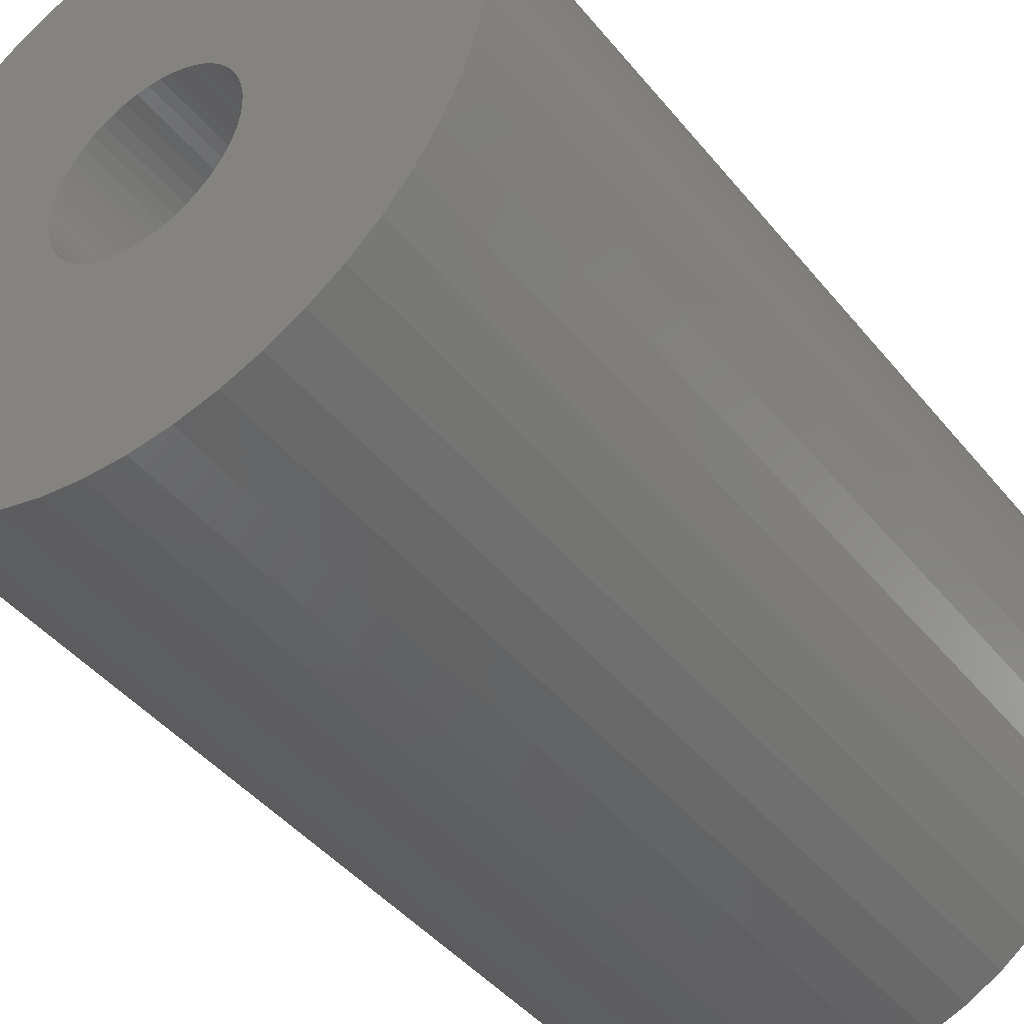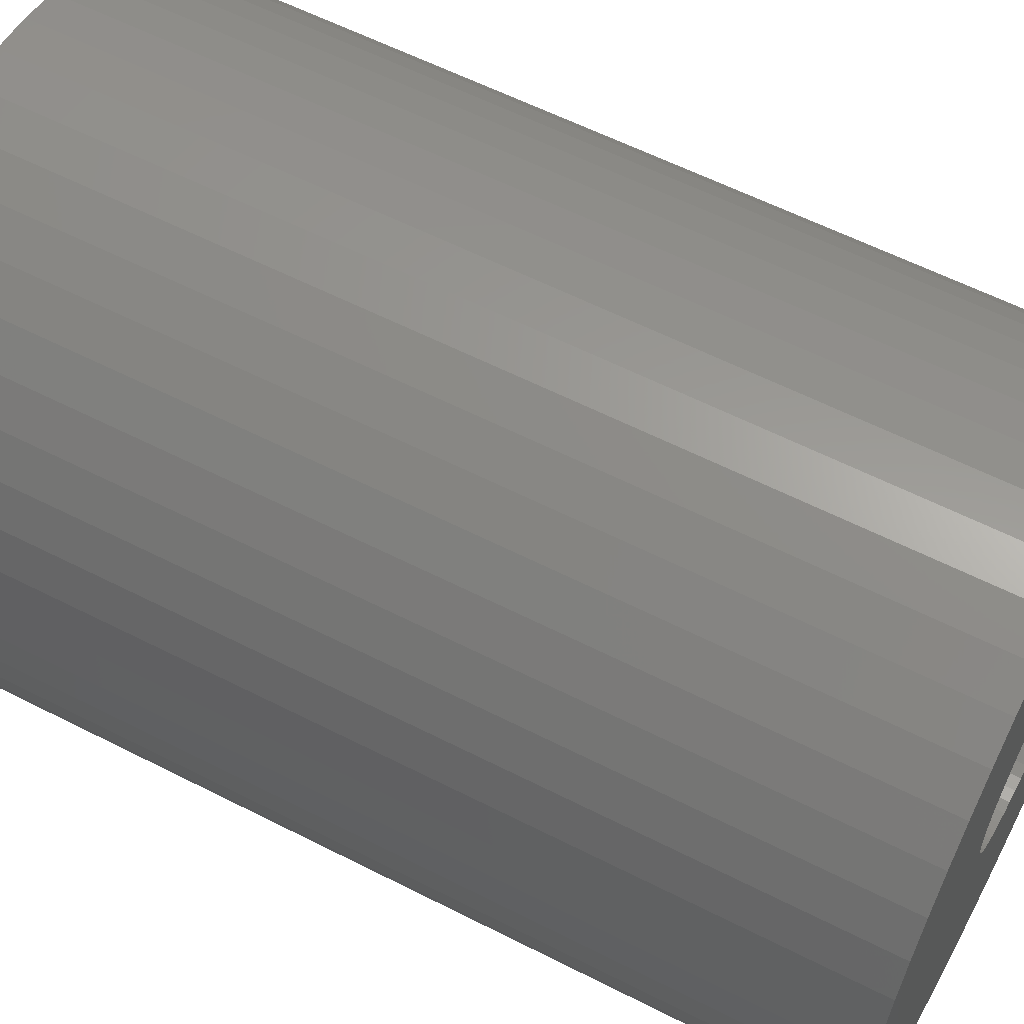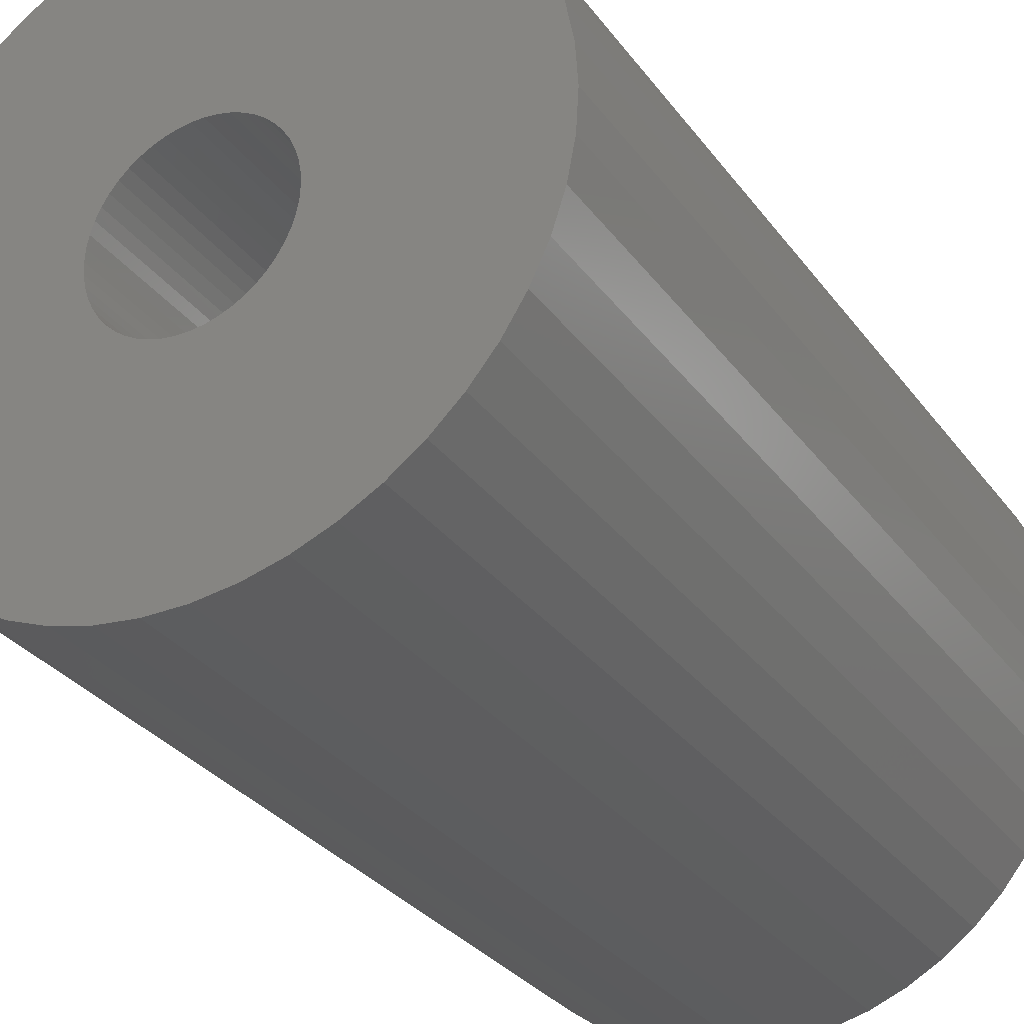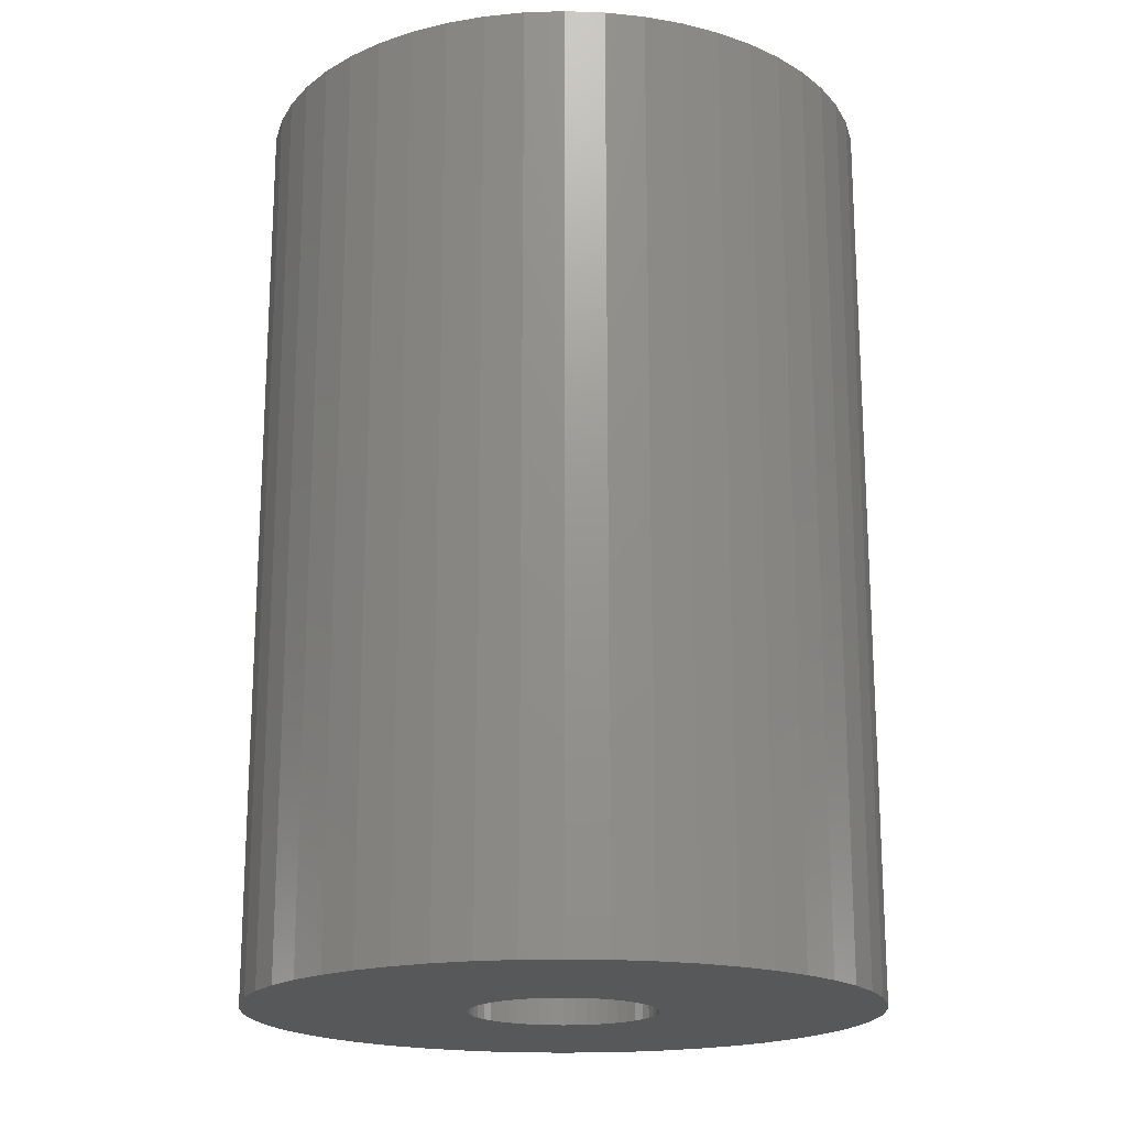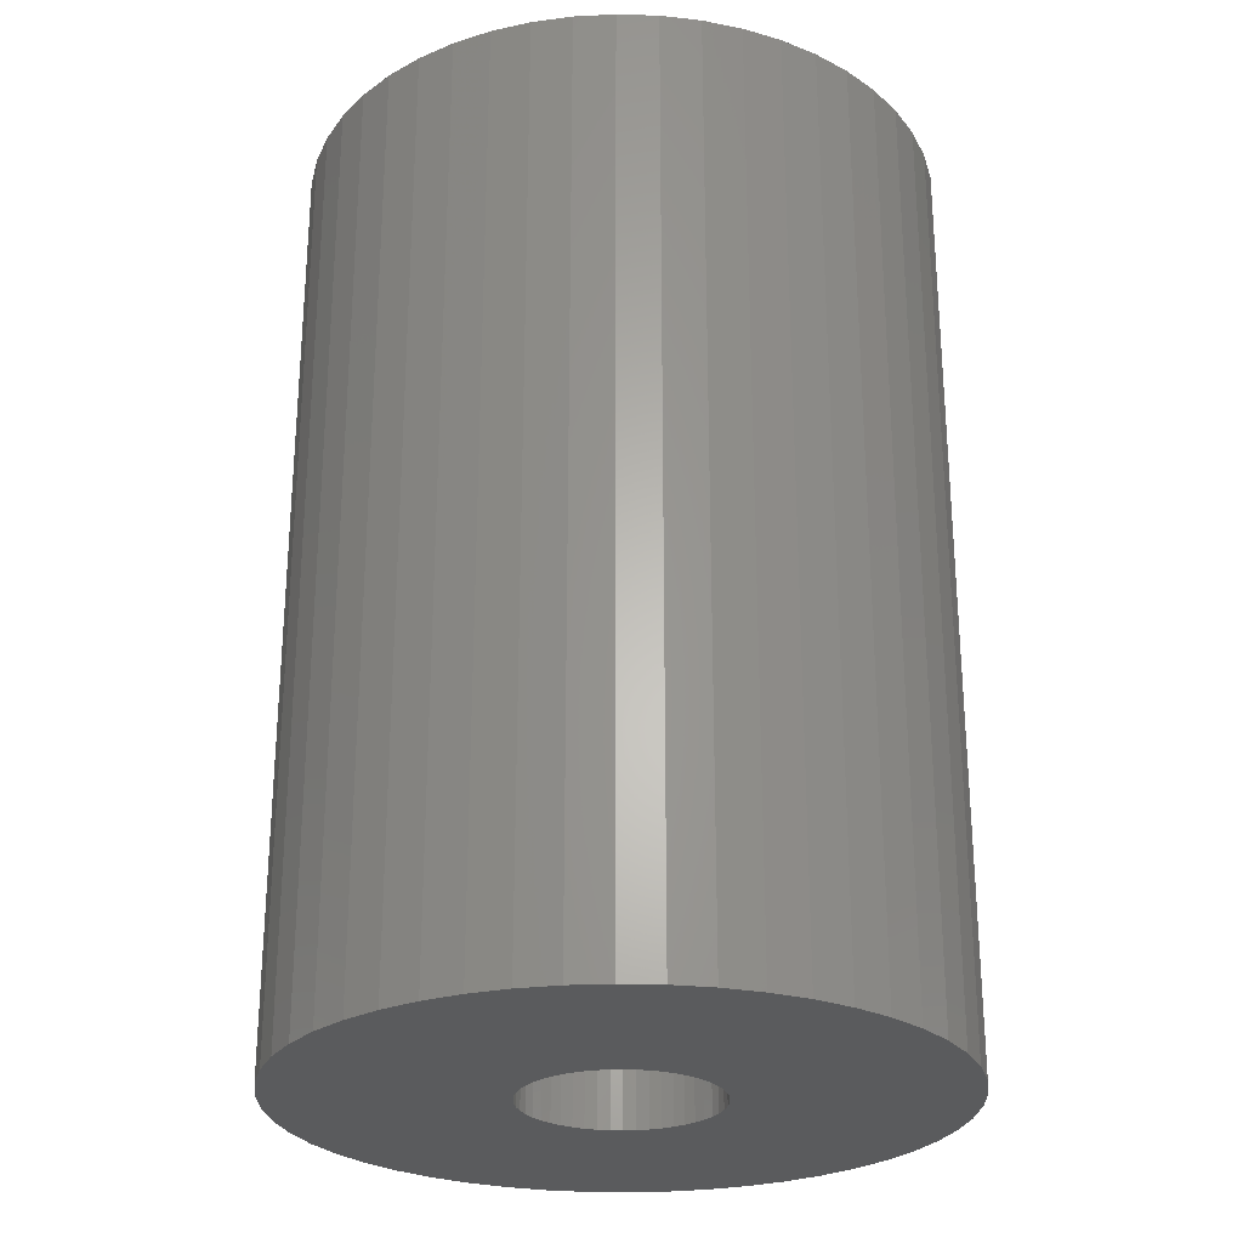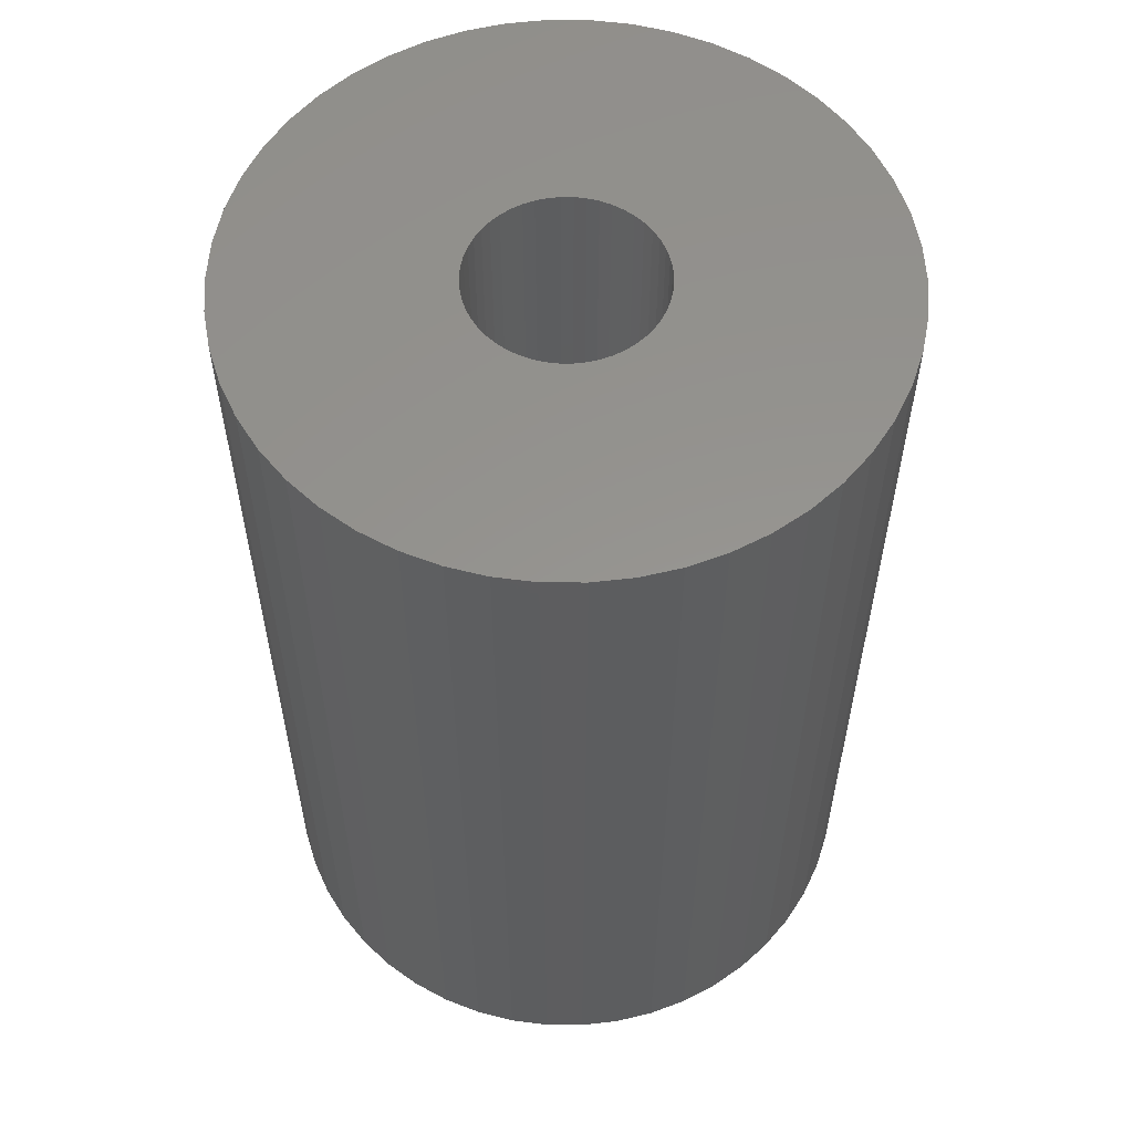
<metadata>
{"format":"stl","ext":"stl","renderer":"f3d","projection":"perspective","resolution":1024,"background":"white","views":[{"elev":-43.5,"azim":-144.1,"up":"+Y"},{"elev":59.3,"azim":117.7,"up":"+Y"},{"elev":-30.7,"azim":-150.3,"up":"+Y"},{"elev":-18.7,"azim":111.4,"up":"+Z"},{"elev":-26.4,"azim":90.9,"up":"+Z"},{"elev":57.1,"azim":-129.2,"up":"+Z"}]}
</metadata>
<code>
# stl→obj: 200 verts, 400 faces
v 23.5 0 34.5
v 23.31 2.945 -34.5
v 23.31 2.945 34.5
v 23.5 0 -34.5
v -23.5 0 -34.5
v -23.31 2.945 34.5
v -23.31 2.945 -34.5
v -23.5 0 34.5
v 1.476 23.45 -34.5
v -1.476 23.45 34.5
v 1.476 23.45 34.5
v -1.476 23.45 -34.5
v -1.476 -23.45 -34.5
v 1.476 -23.45 34.5
v -1.476 -23.45 34.5
v 1.476 -23.45 -34.5
v 17.13 16.09 -34.5
v 14.98 18.11 34.5
v 17.13 16.09 34.5
v 14.98 18.11 -34.5
v -14.98 18.11 -34.5
v -17.13 16.09 34.5
v -14.98 18.11 34.5
v -17.13 16.09 -34.5
v -7.262 22.35 -34.5
v -10.01 21.26 34.5
v -7.262 22.35 34.5
v -10.01 21.26 -34.5
v 21.85 8.651 34.5
v 20.59 11.32 -34.5
v 20.59 11.32 34.5
v 21.85 8.651 -34.5
v 19.01 13.81 -34.5
v 19.01 13.81 34.5
v 10.01 21.26 -34.5
v 7.262 22.35 34.5
v 10.01 21.26 34.5
v 7.262 22.35 -34.5
v 12.59 19.84 -34.5
v 12.59 19.84 34.5
v -21.85 8.651 -34.5
v -20.59 11.32 34.5
v -20.59 11.32 -34.5
v -21.85 8.651 34.5
v -19.01 13.81 -34.5
v -19.01 13.81 34.5
v 7 0 34.5
v 6.945 0.8773 34.5
v 22.76 5.844 34.5
v 23.31 -2.945 34.5
v 6.78 1.741 34.5
v 6.945 -0.8773 34.5
v 6.508 2.577 34.5
v 22.76 -5.844 34.5
v 6.134 3.372 34.5
v 6.78 -1.741 34.5
v 5.663 4.114 34.5
v 21.85 -8.651 34.5
v 5.103 4.792 34.5
v 6.508 -2.577 34.5
v 4.462 5.394 34.5
v 20.59 -11.32 34.5
v 3.751 5.91 34.5
v 6.134 -3.372 34.5
v 2.98 6.334 34.5
v 19.01 -13.81 34.5
v 5.663 -4.114 34.5
v 2.163 6.657 34.5
v 4.403 23.08 34.5
v 1.312 6.876 34.5
v 0.4395 6.986 34.5
v -0.4395 6.986 34.5
v -1.312 6.876 34.5
v -4.403 23.08 34.5
v -2.163 6.657 34.5
v -2.98 6.334 34.5
v -3.751 5.91 34.5
v -12.59 19.84 34.5
v -4.462 5.394 34.5
v -5.103 4.792 34.5
v -5.663 4.114 34.5
v 17.13 -16.09 34.5
v 5.103 -4.792 34.5
v 14.98 -18.11 34.5
v 4.462 -5.394 34.5
v 12.59 -19.84 34.5
v 3.751 -5.91 34.5
v 10.01 -21.26 34.5
v 2.98 -6.334 34.5
v 7.262 -22.35 34.5
v 2.163 -6.657 34.5
v 4.403 -23.08 34.5
v 1.312 -6.876 34.5
v 0.4395 -6.986 34.5
v -0.4395 -6.986 34.5
v -1.312 -6.876 34.5
v -4.403 -23.08 34.5
v -2.163 -6.657 34.5
v -7.262 -22.35 34.5
v -2.98 -6.334 34.5
v -10.01 -21.26 34.5
v -3.751 -5.91 34.5
v -12.59 -19.84 34.5
v -4.462 -5.394 34.5
v -14.98 -18.11 34.5
v -5.103 -4.792 34.5
v -17.13 -16.09 34.5
v -5.663 -4.114 34.5
v -19.01 -13.81 34.5
v -6.134 -3.372 34.5
v -20.59 -11.32 34.5
v -6.508 -2.577 34.5
v -21.85 -8.651 34.5
v -6.78 -1.741 34.5
v -22.76 -5.844 34.5
v -6.945 -0.8773 34.5
v -23.31 -2.945 34.5
v -7 0 34.5
v -6.134 3.372 34.5
v -6.508 2.577 34.5
v -6.78 1.741 34.5
v -22.76 5.844 34.5
v -6.945 0.8773 34.5
v -4.403 23.08 -34.5
v 21.85 -8.651 -34.5
v 20.59 -11.32 -34.5
v 7 0 -34.5
v 23.31 -2.945 -34.5
v 6.945 -0.8773 -34.5
v 22.76 -5.844 -34.5
v 6.78 -1.741 -34.5
v 6.945 0.8773 -34.5
v 6.508 -2.577 -34.5
v 22.76 5.844 -34.5
v 6.134 -3.372 -34.5
v 19.01 -13.81 -34.5
v 6.78 1.741 -34.5
v 5.663 -4.114 -34.5
v 17.13 -16.09 -34.5
v 5.103 -4.792 -34.5
v 14.98 -18.11 -34.5
v 6.508 2.577 -34.5
v 4.462 -5.394 -34.5
v 12.59 -19.84 -34.5
v 3.751 -5.91 -34.5
v 10.01 -21.26 -34.5
v 6.134 3.372 -34.5
v 2.98 -6.334 -34.5
v 7.262 -22.35 -34.5
v 5.663 4.114 -34.5
v 2.163 -6.657 -34.5
v 4.403 -23.08 -34.5
v 1.312 -6.876 -34.5
v 0.4395 -6.986 -34.5
v -0.4395 -6.986 -34.5
v -1.312 -6.876 -34.5
v -4.403 -23.08 -34.5
v -2.163 -6.657 -34.5
v -7.262 -22.35 -34.5
v -2.98 -6.334 -34.5
v -10.01 -21.26 -34.5
v -3.751 -5.91 -34.5
v -12.59 -19.84 -34.5
v -4.462 -5.394 -34.5
v -14.98 -18.11 -34.5
v -5.103 -4.792 -34.5
v -17.13 -16.09 -34.5
v -19.01 -13.81 -34.5
v -5.663 -4.114 -34.5
v 5.103 4.792 -34.5
v 4.462 5.394 -34.5
v 3.751 5.91 -34.5
v 2.98 6.334 -34.5
v 2.163 6.657 -34.5
v 4.403 23.08 -34.5
v 1.312 6.876 -34.5
v 0.4395 6.986 -34.5
v -0.4395 6.986 -34.5
v -1.312 6.876 -34.5
v -2.163 6.657 -34.5
v -2.98 6.334 -34.5
v -3.751 5.91 -34.5
v -12.59 19.84 -34.5
v -4.462 5.394 -34.5
v -5.103 4.792 -34.5
v -5.663 4.114 -34.5
v -6.134 3.372 -34.5
v -6.508 2.577 -34.5
v -6.78 1.741 -34.5
v -22.76 5.844 -34.5
v -6.945 0.8773 -34.5
v -7 0 -34.5
v -6.134 -3.372 -34.5
v -20.59 -11.32 -34.5
v -6.508 -2.577 -34.5
v -21.85 -8.651 -34.5
v -6.78 -1.741 -34.5
v -22.76 -5.844 -34.5
v -6.945 -0.8773 -34.5
v -23.31 -2.945 -34.5
f 1 2 3
f 2 1 4
f 5 6 7
f 6 5 8
f 9 10 11
f 10 9 12
f 13 14 15
f 14 13 16
f 17 18 19
f 18 17 20
f 21 22 23
f 22 21 24
f 25 26 27
f 26 25 28
f 29 30 31
f 30 29 32
f 31 33 34
f 33 31 30
f 35 36 37
f 36 35 38
f 39 37 40
f 37 39 35
f 41 42 43
f 42 41 44
f 45 22 24
f 22 45 46
f 47 1 3
f 48 3 49
f 1 47 50
f 51 49 29
f 52 50 47
f 53 29 31
f 50 52 54
f 55 31 34
f 56 54 52
f 57 34 19
f 54 56 58
f 59 19 18
f 60 58 56
f 61 18 40
f 58 60 62
f 63 40 37
f 64 62 60
f 65 37 36
f 62 64 66
f 67 66 64
f 3 48 47
f 49 51 48
f 29 53 51
f 31 55 53
f 34 57 55
f 19 59 57
f 18 61 59
f 68 36 69
f 40 63 61
f 37 65 63
f 36 68 65
f 70 69 11
f 69 70 68
f 11 71 70
f 11 72 71
f 10 72 11
f 72 10 73
f 74 73 10
f 73 74 75
f 27 75 74
f 75 27 76
f 26 76 27
f 76 26 77
f 78 77 26
f 77 78 79
f 23 79 78
f 79 23 80
f 22 80 23
f 46 81 22
f 80 22 81
f 66 67 82
f 83 82 67
f 82 83 84
f 85 84 83
f 84 85 86
f 87 86 85
f 86 87 88
f 89 88 87
f 88 89 90
f 91 90 89
f 90 91 92
f 93 92 91
f 92 93 14
f 94 14 93
f 95 14 94
f 15 95 96
f 95 15 14
f 97 96 98
f 99 98 100
f 101 100 102
f 96 97 15
f 103 102 104
f 105 104 106
f 107 106 108
f 109 108 110
f 111 110 112
f 113 112 114
f 115 114 116
f 98 99 97
f 117 116 118
f 81 46 119
f 42 119 46
f 100 101 99
f 119 42 120
f 102 103 101
f 44 120 42
f 104 105 103
f 120 44 121
f 106 107 105
f 122 121 44
f 108 109 107
f 121 122 123
f 110 111 109
f 6 123 122
f 112 113 111
f 123 6 118
f 114 115 113
f 8 118 6
f 116 117 115
f 118 8 117
f 124 27 74
f 27 124 25
f 62 125 58
f 125 62 126
f 127 4 128
f 129 128 130
f 4 127 2
f 131 130 125
f 132 2 127
f 133 125 126
f 2 132 134
f 135 126 136
f 137 134 132
f 138 136 139
f 134 137 32
f 140 139 141
f 142 32 137
f 143 141 144
f 32 142 30
f 145 144 146
f 147 30 142
f 148 146 149
f 30 147 33
f 150 33 147
f 128 129 127
f 130 131 129
f 125 133 131
f 126 135 133
f 136 138 135
f 139 140 138
f 141 143 140
f 151 149 152
f 144 145 143
f 146 148 145
f 149 151 148
f 153 152 16
f 152 153 151
f 16 154 153
f 16 155 154
f 13 155 16
f 155 13 156
f 157 156 13
f 156 157 158
f 159 158 157
f 158 159 160
f 161 160 159
f 160 161 162
f 163 162 161
f 162 163 164
f 165 164 163
f 164 165 166
f 167 166 165
f 168 169 167
f 166 167 169
f 33 150 17
f 170 17 150
f 17 170 20
f 171 20 170
f 20 171 39
f 172 39 171
f 39 172 35
f 173 35 172
f 35 173 38
f 174 38 173
f 38 174 175
f 176 175 174
f 175 176 9
f 177 9 176
f 178 9 177
f 12 178 179
f 178 12 9
f 124 179 180
f 25 180 181
f 28 181 182
f 179 124 12
f 183 182 184
f 21 184 185
f 24 185 186
f 45 186 187
f 43 187 188
f 41 188 189
f 190 189 191
f 180 25 124
f 7 191 192
f 169 168 193
f 194 193 168
f 181 28 25
f 193 194 195
f 182 183 28
f 196 195 194
f 184 21 183
f 195 196 197
f 185 24 21
f 198 197 196
f 186 45 24
f 197 198 199
f 187 43 45
f 200 199 198
f 188 41 43
f 199 200 192
f 189 190 41
f 5 192 200
f 191 7 190
f 192 5 7
f 49 32 29
f 32 49 134
f 3 134 49
f 134 3 2
f 34 17 19
f 17 34 33
f 38 69 36
f 69 38 175
f 175 11 69
f 11 175 9
f 20 40 18
f 40 20 39
f 43 46 45
f 46 43 42
f 190 44 41
f 44 190 122
f 7 122 190
f 122 7 6
f 28 78 26
f 78 28 183
f 183 23 78
f 23 183 21
f 12 74 10
f 74 12 124
f 50 4 1
f 4 50 128
f 82 136 66
f 136 82 139
f 194 113 196
f 113 194 111
f 167 109 168
f 109 167 107
f 146 86 88
f 86 146 144
f 66 126 62
f 126 66 136
f 54 128 50
f 128 54 130
f 58 130 54
f 130 58 125
f 198 117 200
f 117 198 115
f 200 8 5
f 8 200 117
f 196 115 198
f 115 196 113
f 141 82 84
f 82 141 139
f 149 88 90
f 88 149 146
f 152 90 92
f 90 152 149
f 16 92 14
f 92 16 152
f 157 15 97
f 15 157 13
f 161 99 101
f 99 161 159
f 159 97 99
f 97 159 157
f 168 111 194
f 111 168 109
f 144 84 86
f 84 144 141
f 163 101 103
f 101 163 161
f 165 103 105
f 103 165 163
f 167 105 107
f 105 167 165
f 127 48 132
f 48 127 47
f 118 191 123
f 191 118 192
f 178 71 72
f 71 178 177
f 154 95 94
f 95 154 155
f 171 59 61
f 59 171 170
f 185 79 80
f 79 185 184
f 181 75 76
f 75 181 180
f 142 55 147
f 55 142 53
f 132 51 137
f 51 132 48
f 174 65 68
f 65 174 173
f 173 63 65
f 63 173 172
f 120 187 119
f 187 120 188
f 119 186 81
f 186 119 187
f 121 188 120
f 188 121 189
f 184 77 79
f 77 184 182
f 180 73 75
f 73 180 179
f 153 94 93
f 94 153 154
f 137 53 142
f 53 137 51
f 150 59 170
f 59 150 57
f 147 57 150
f 57 147 55
f 176 68 70
f 68 176 174
f 177 70 71
f 70 177 176
f 172 61 63
f 61 172 171
f 81 185 80
f 185 81 186
f 123 189 121
f 189 123 191
f 182 76 77
f 76 182 181
f 179 72 73
f 72 179 178
f 129 47 127
f 47 129 52
f 135 60 133
f 60 135 64
f 108 193 110
f 193 108 169
f 110 195 112
f 195 110 193
f 143 87 85
f 87 143 145
f 148 91 89
f 91 148 151
f 140 67 138
f 67 140 83
f 158 100 98
f 100 158 160
f 112 197 114
f 197 112 195
f 116 192 118
f 192 116 199
f 140 85 83
f 85 140 143
f 145 89 87
f 89 145 148
f 151 93 91
f 93 151 153
f 133 56 131
f 56 133 60
f 131 52 129
f 52 131 56
f 138 64 135
f 64 138 67
f 164 106 104
f 106 164 166
f 156 98 96
f 98 156 158
f 106 169 108
f 169 106 166
f 114 199 116
f 199 114 197
f 160 102 100
f 102 160 162
f 162 104 102
f 104 162 164
f 155 96 95
f 96 155 156

</code>
